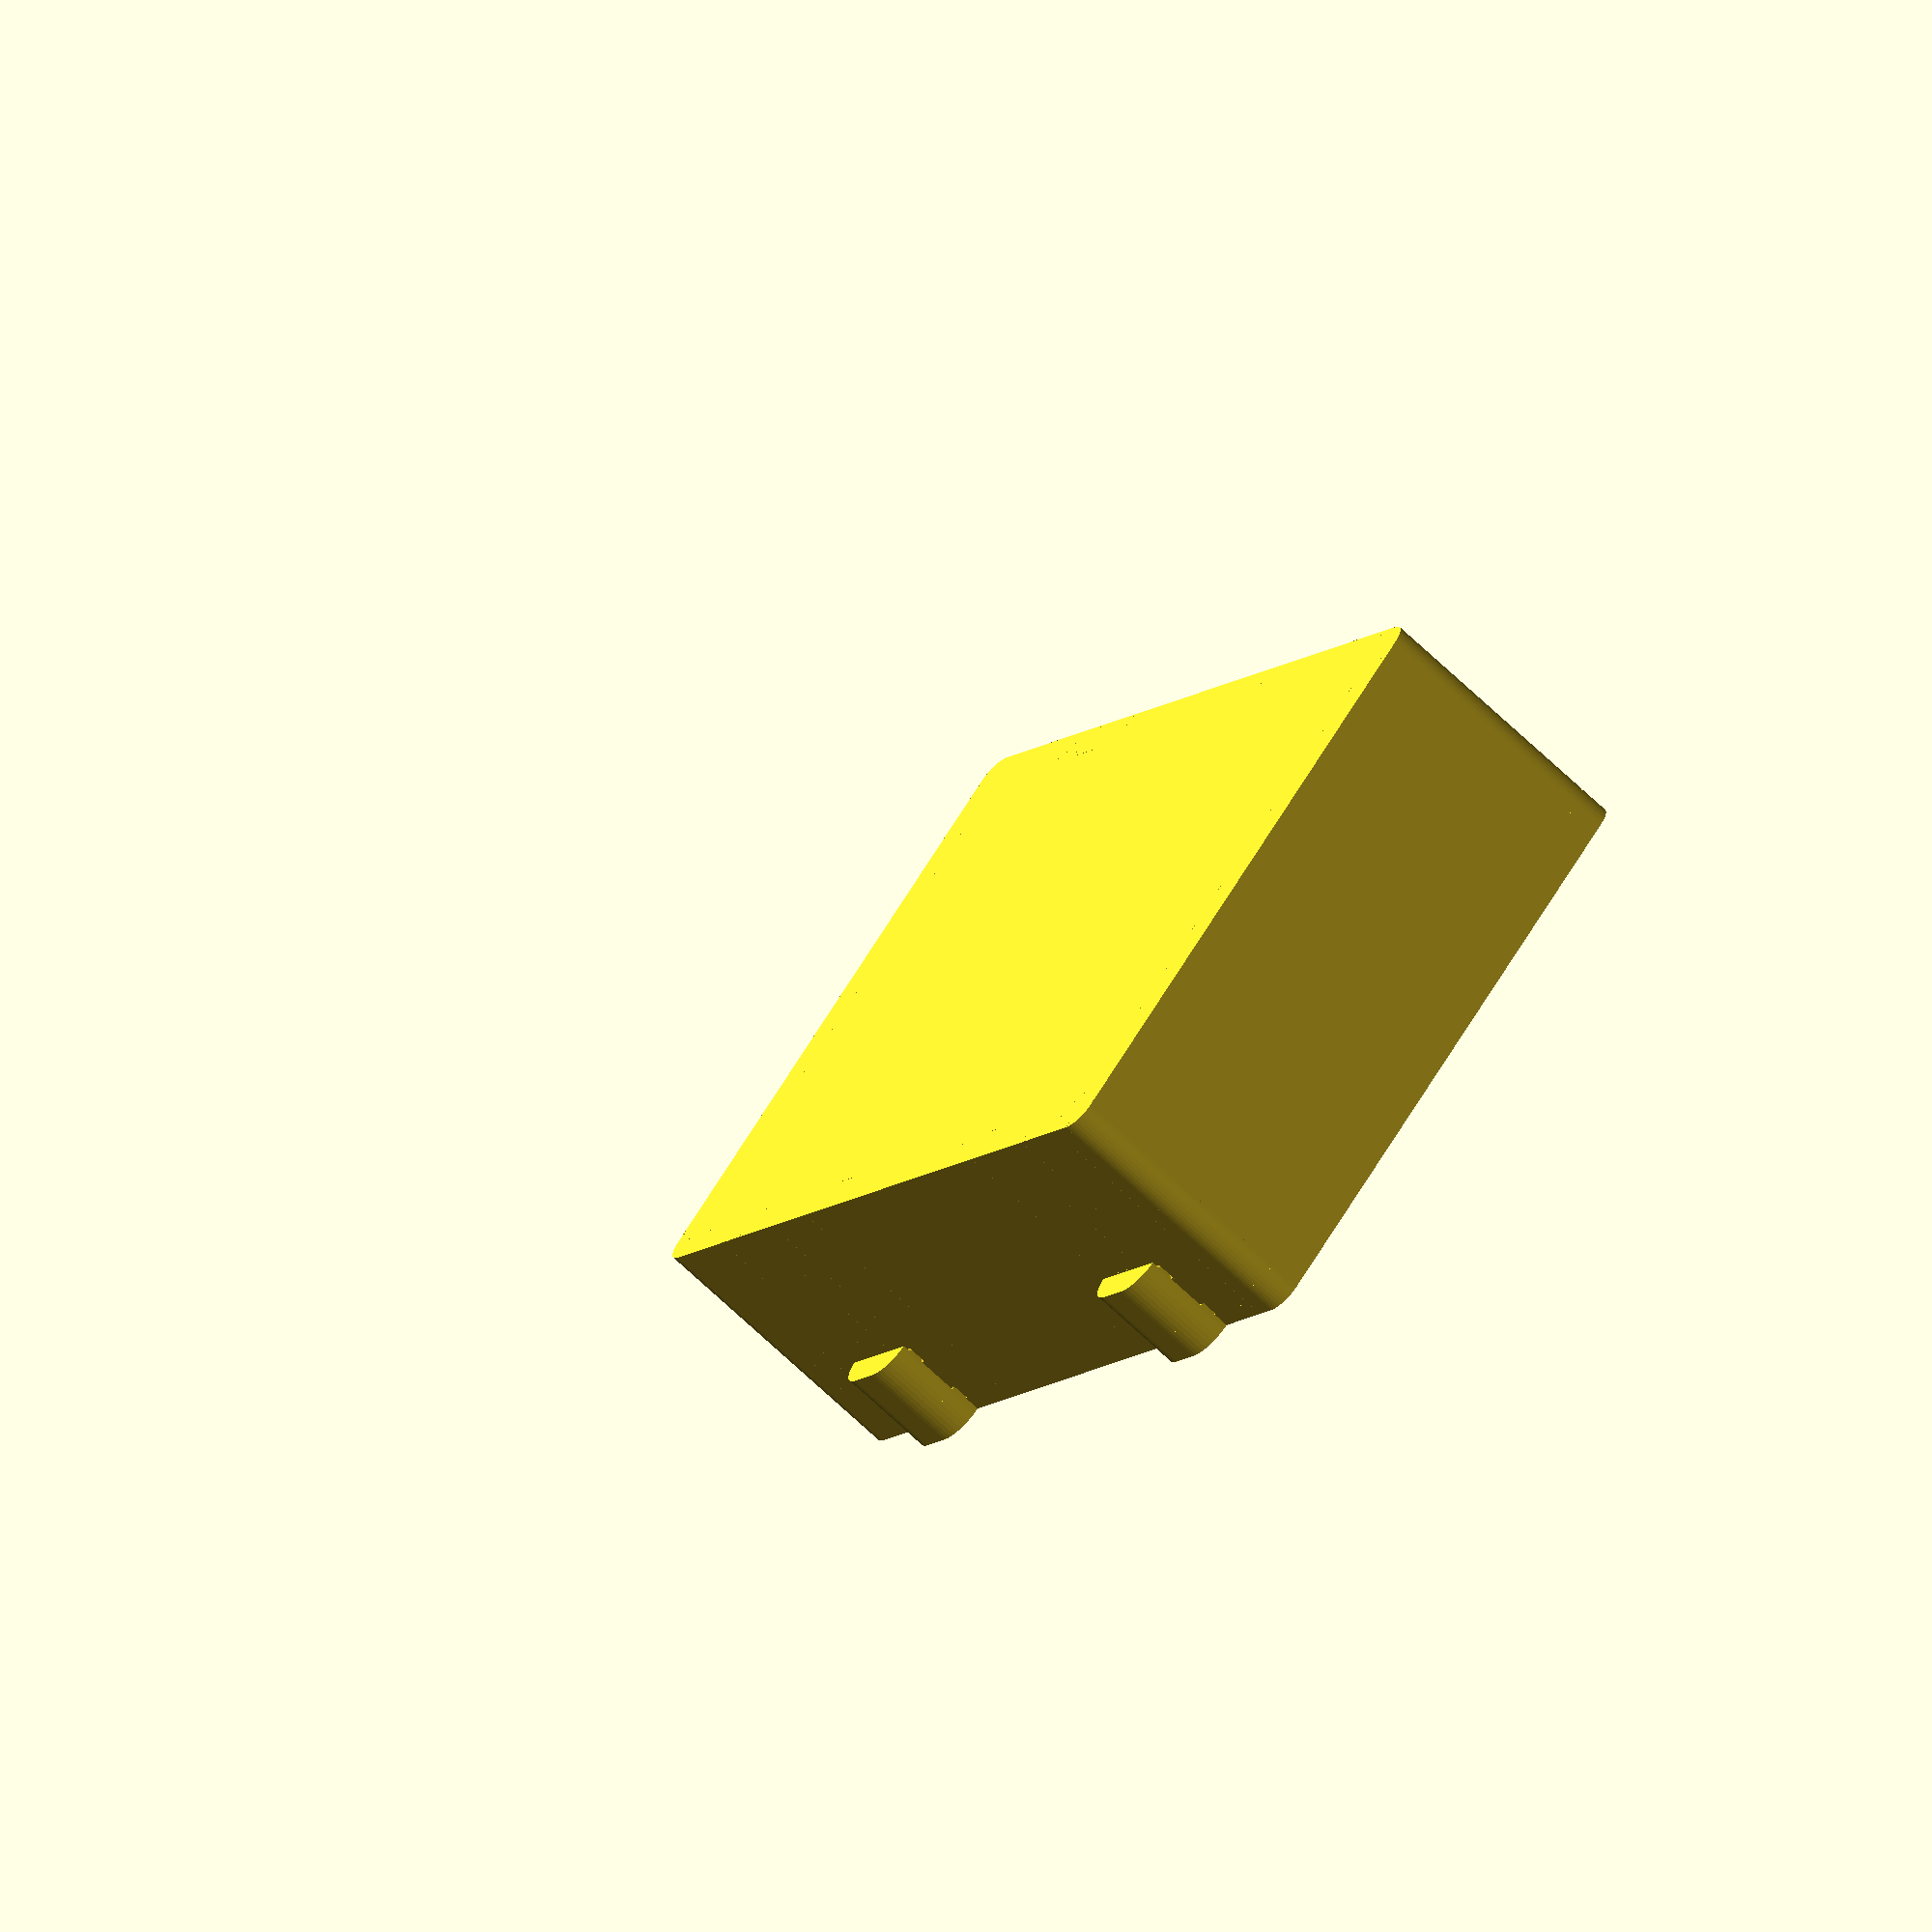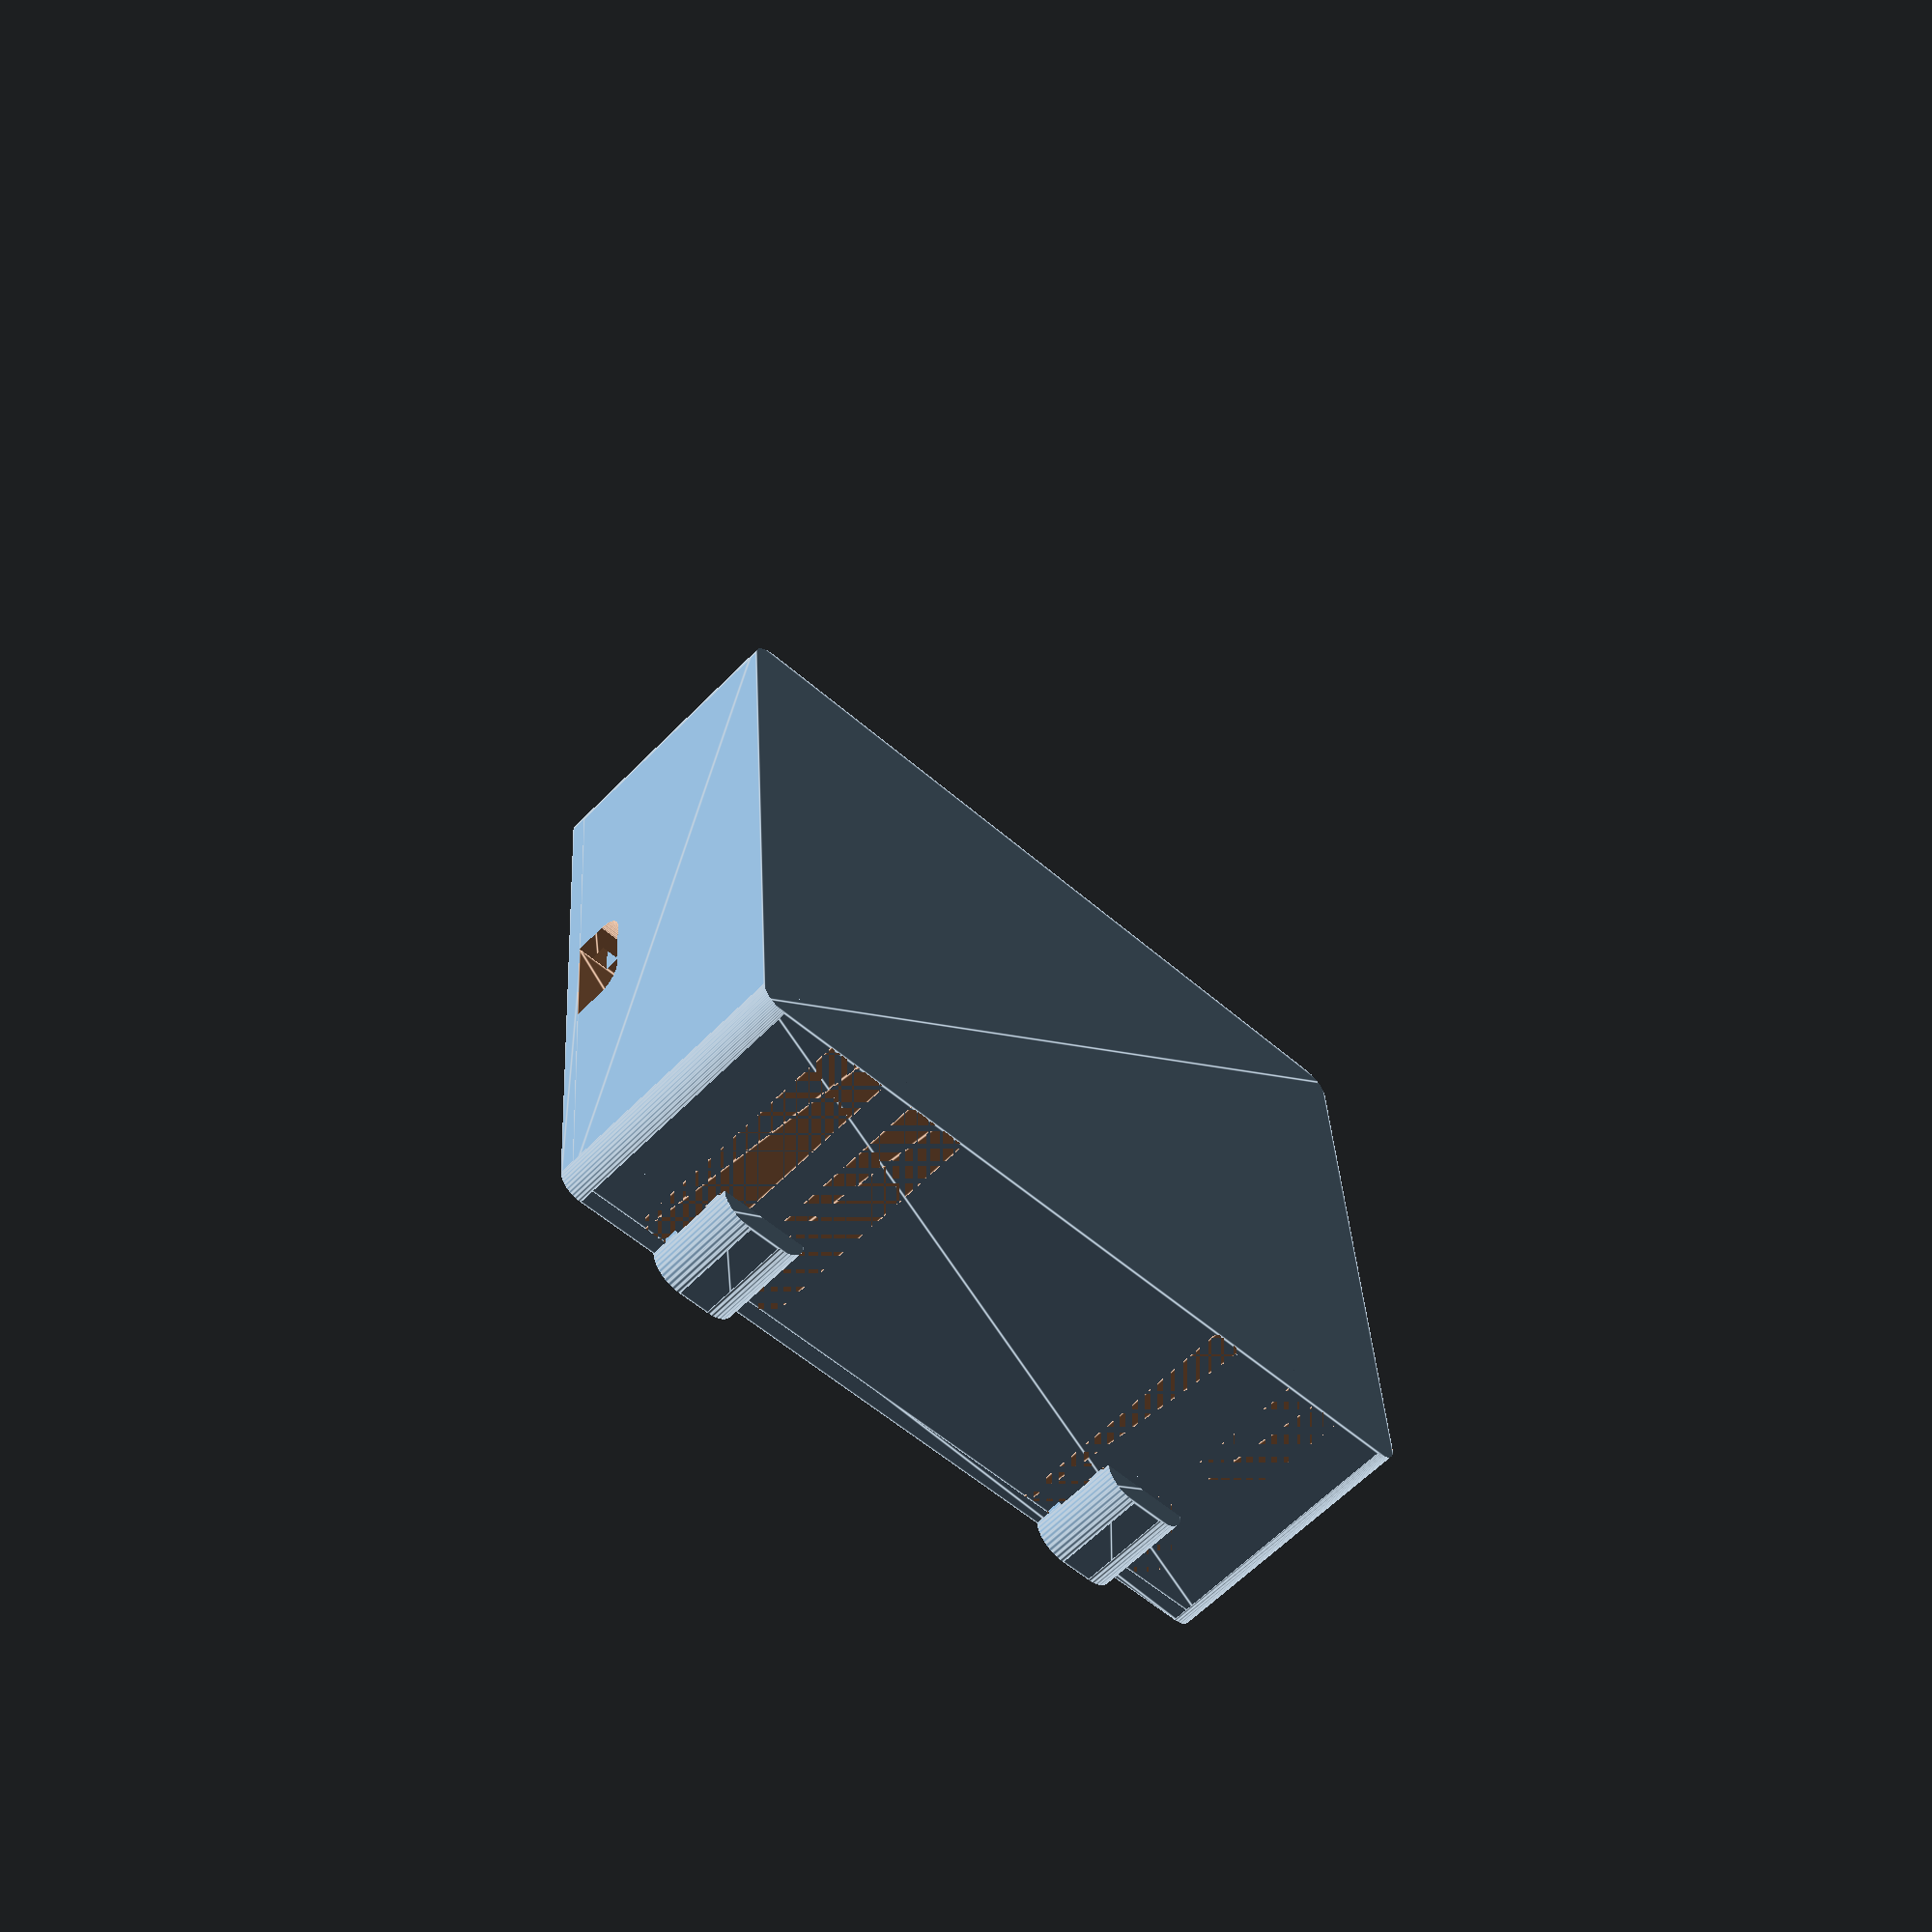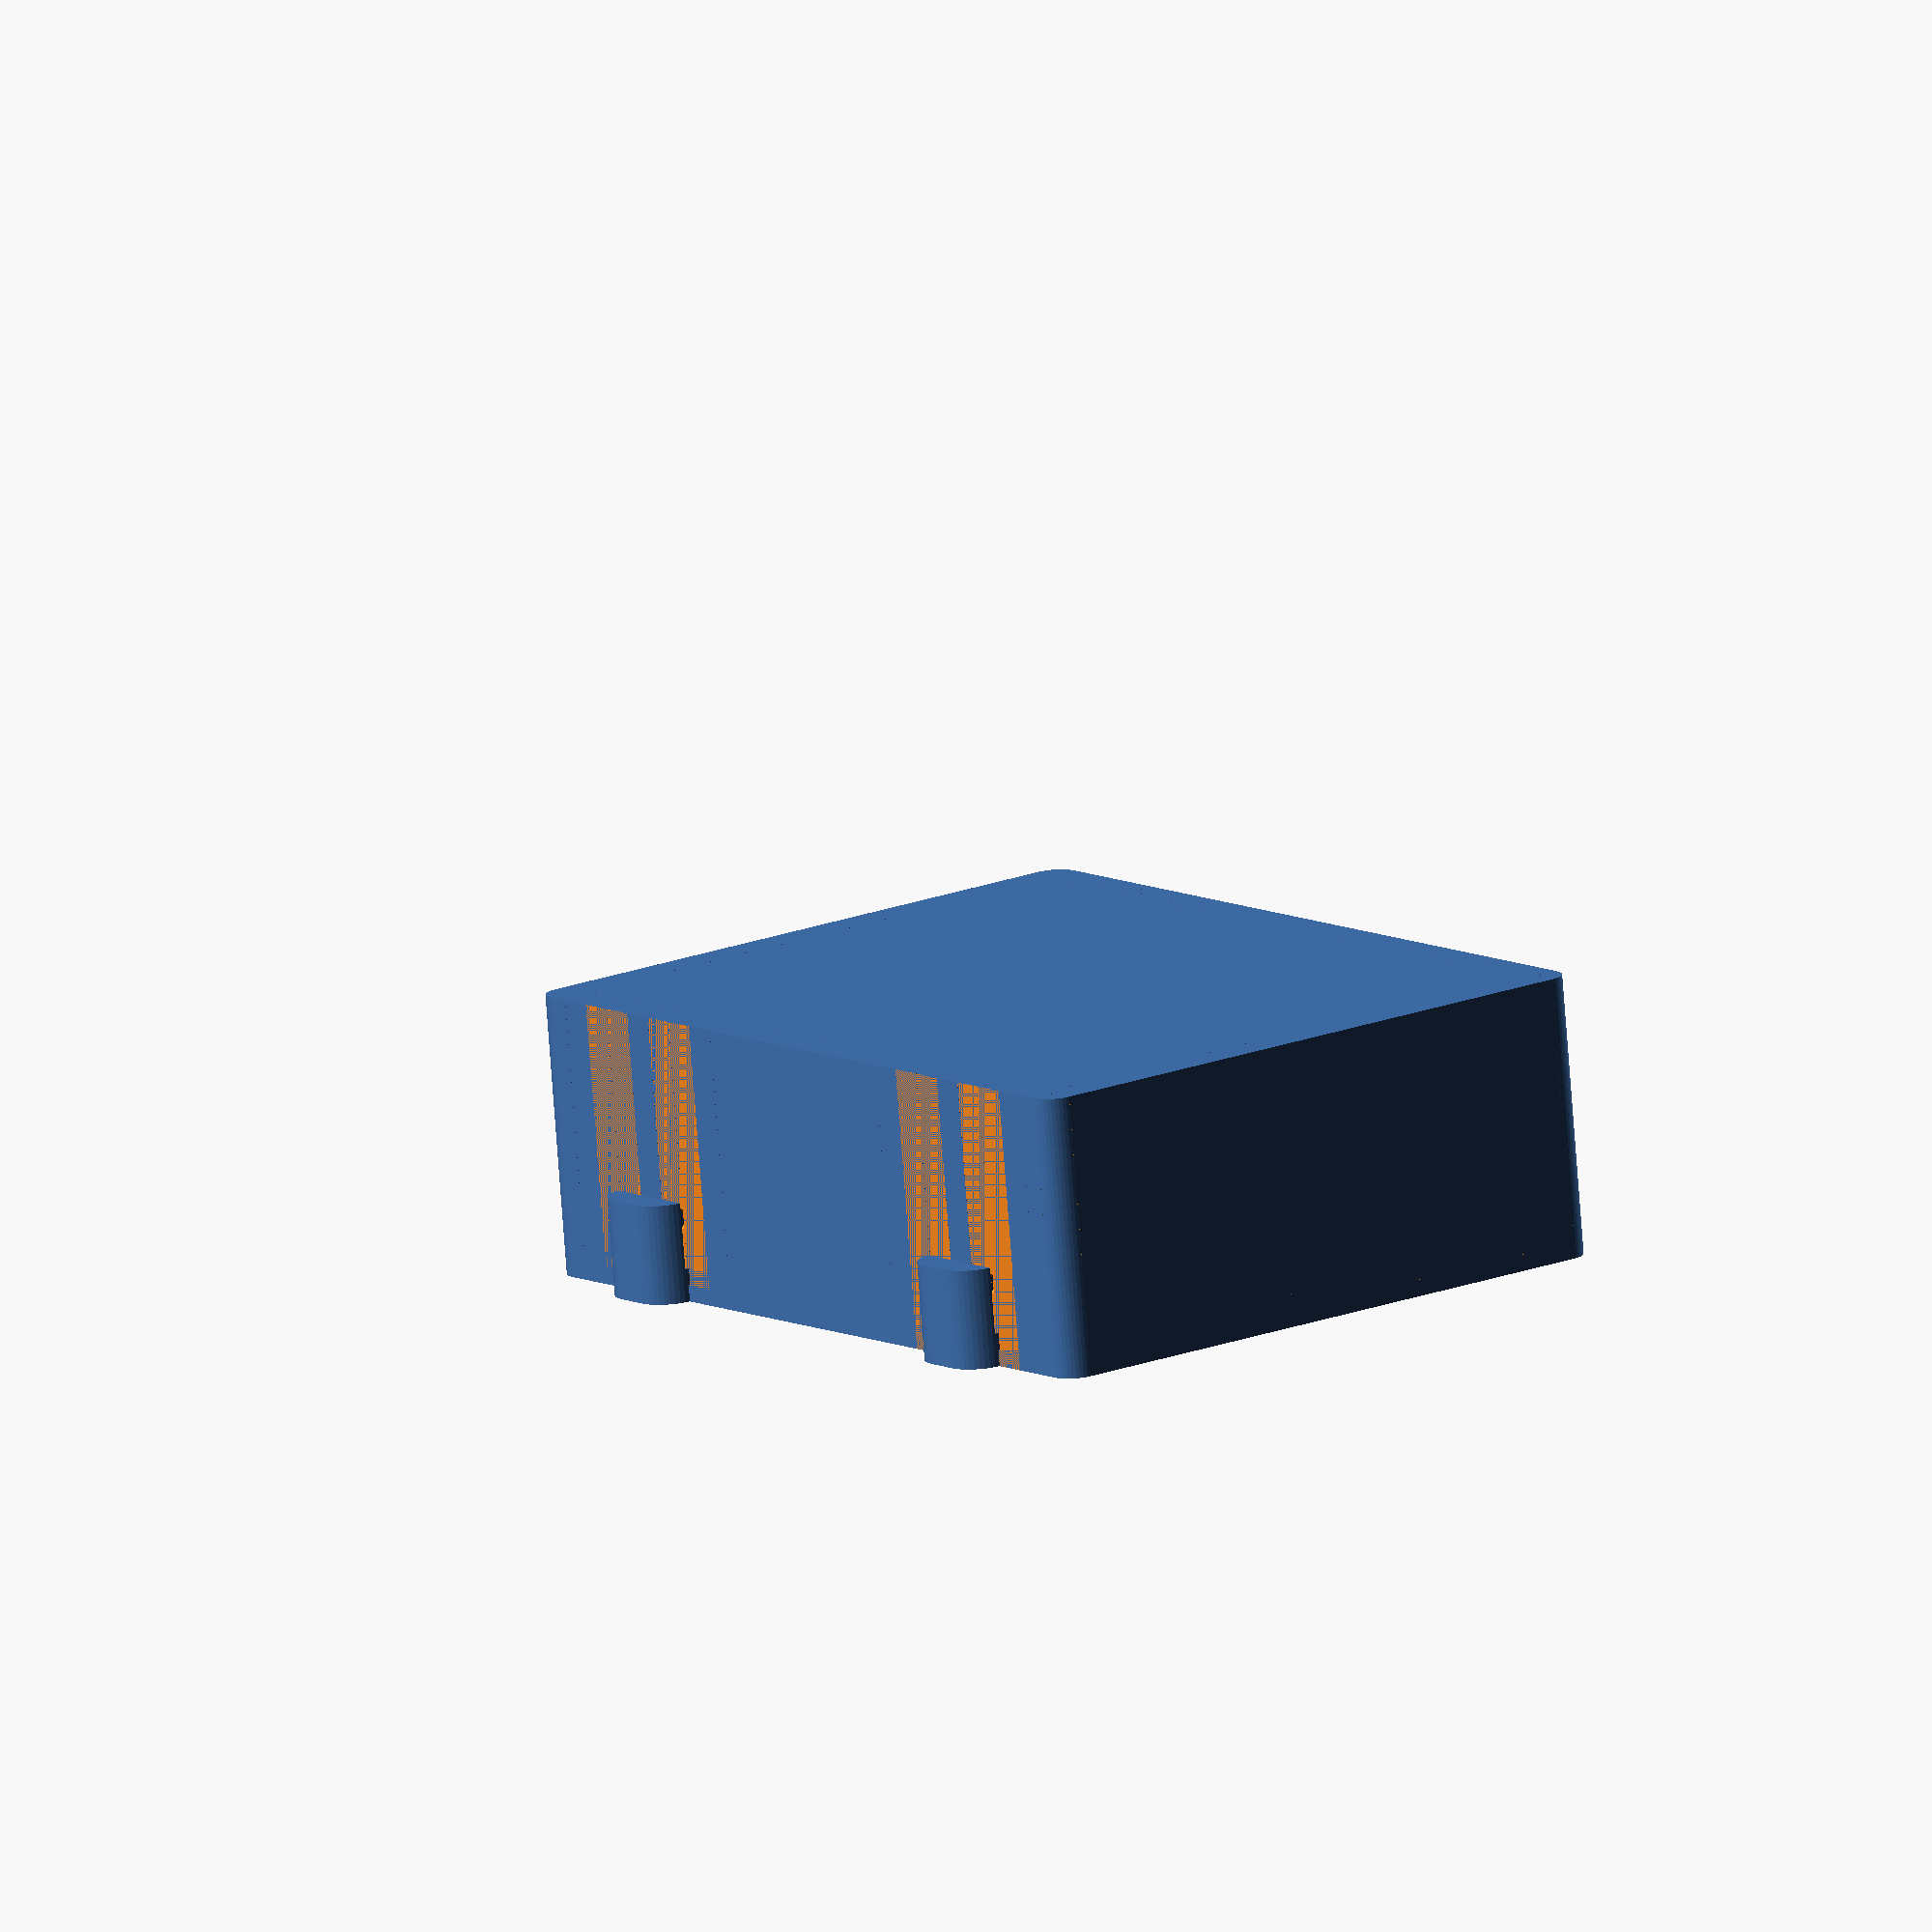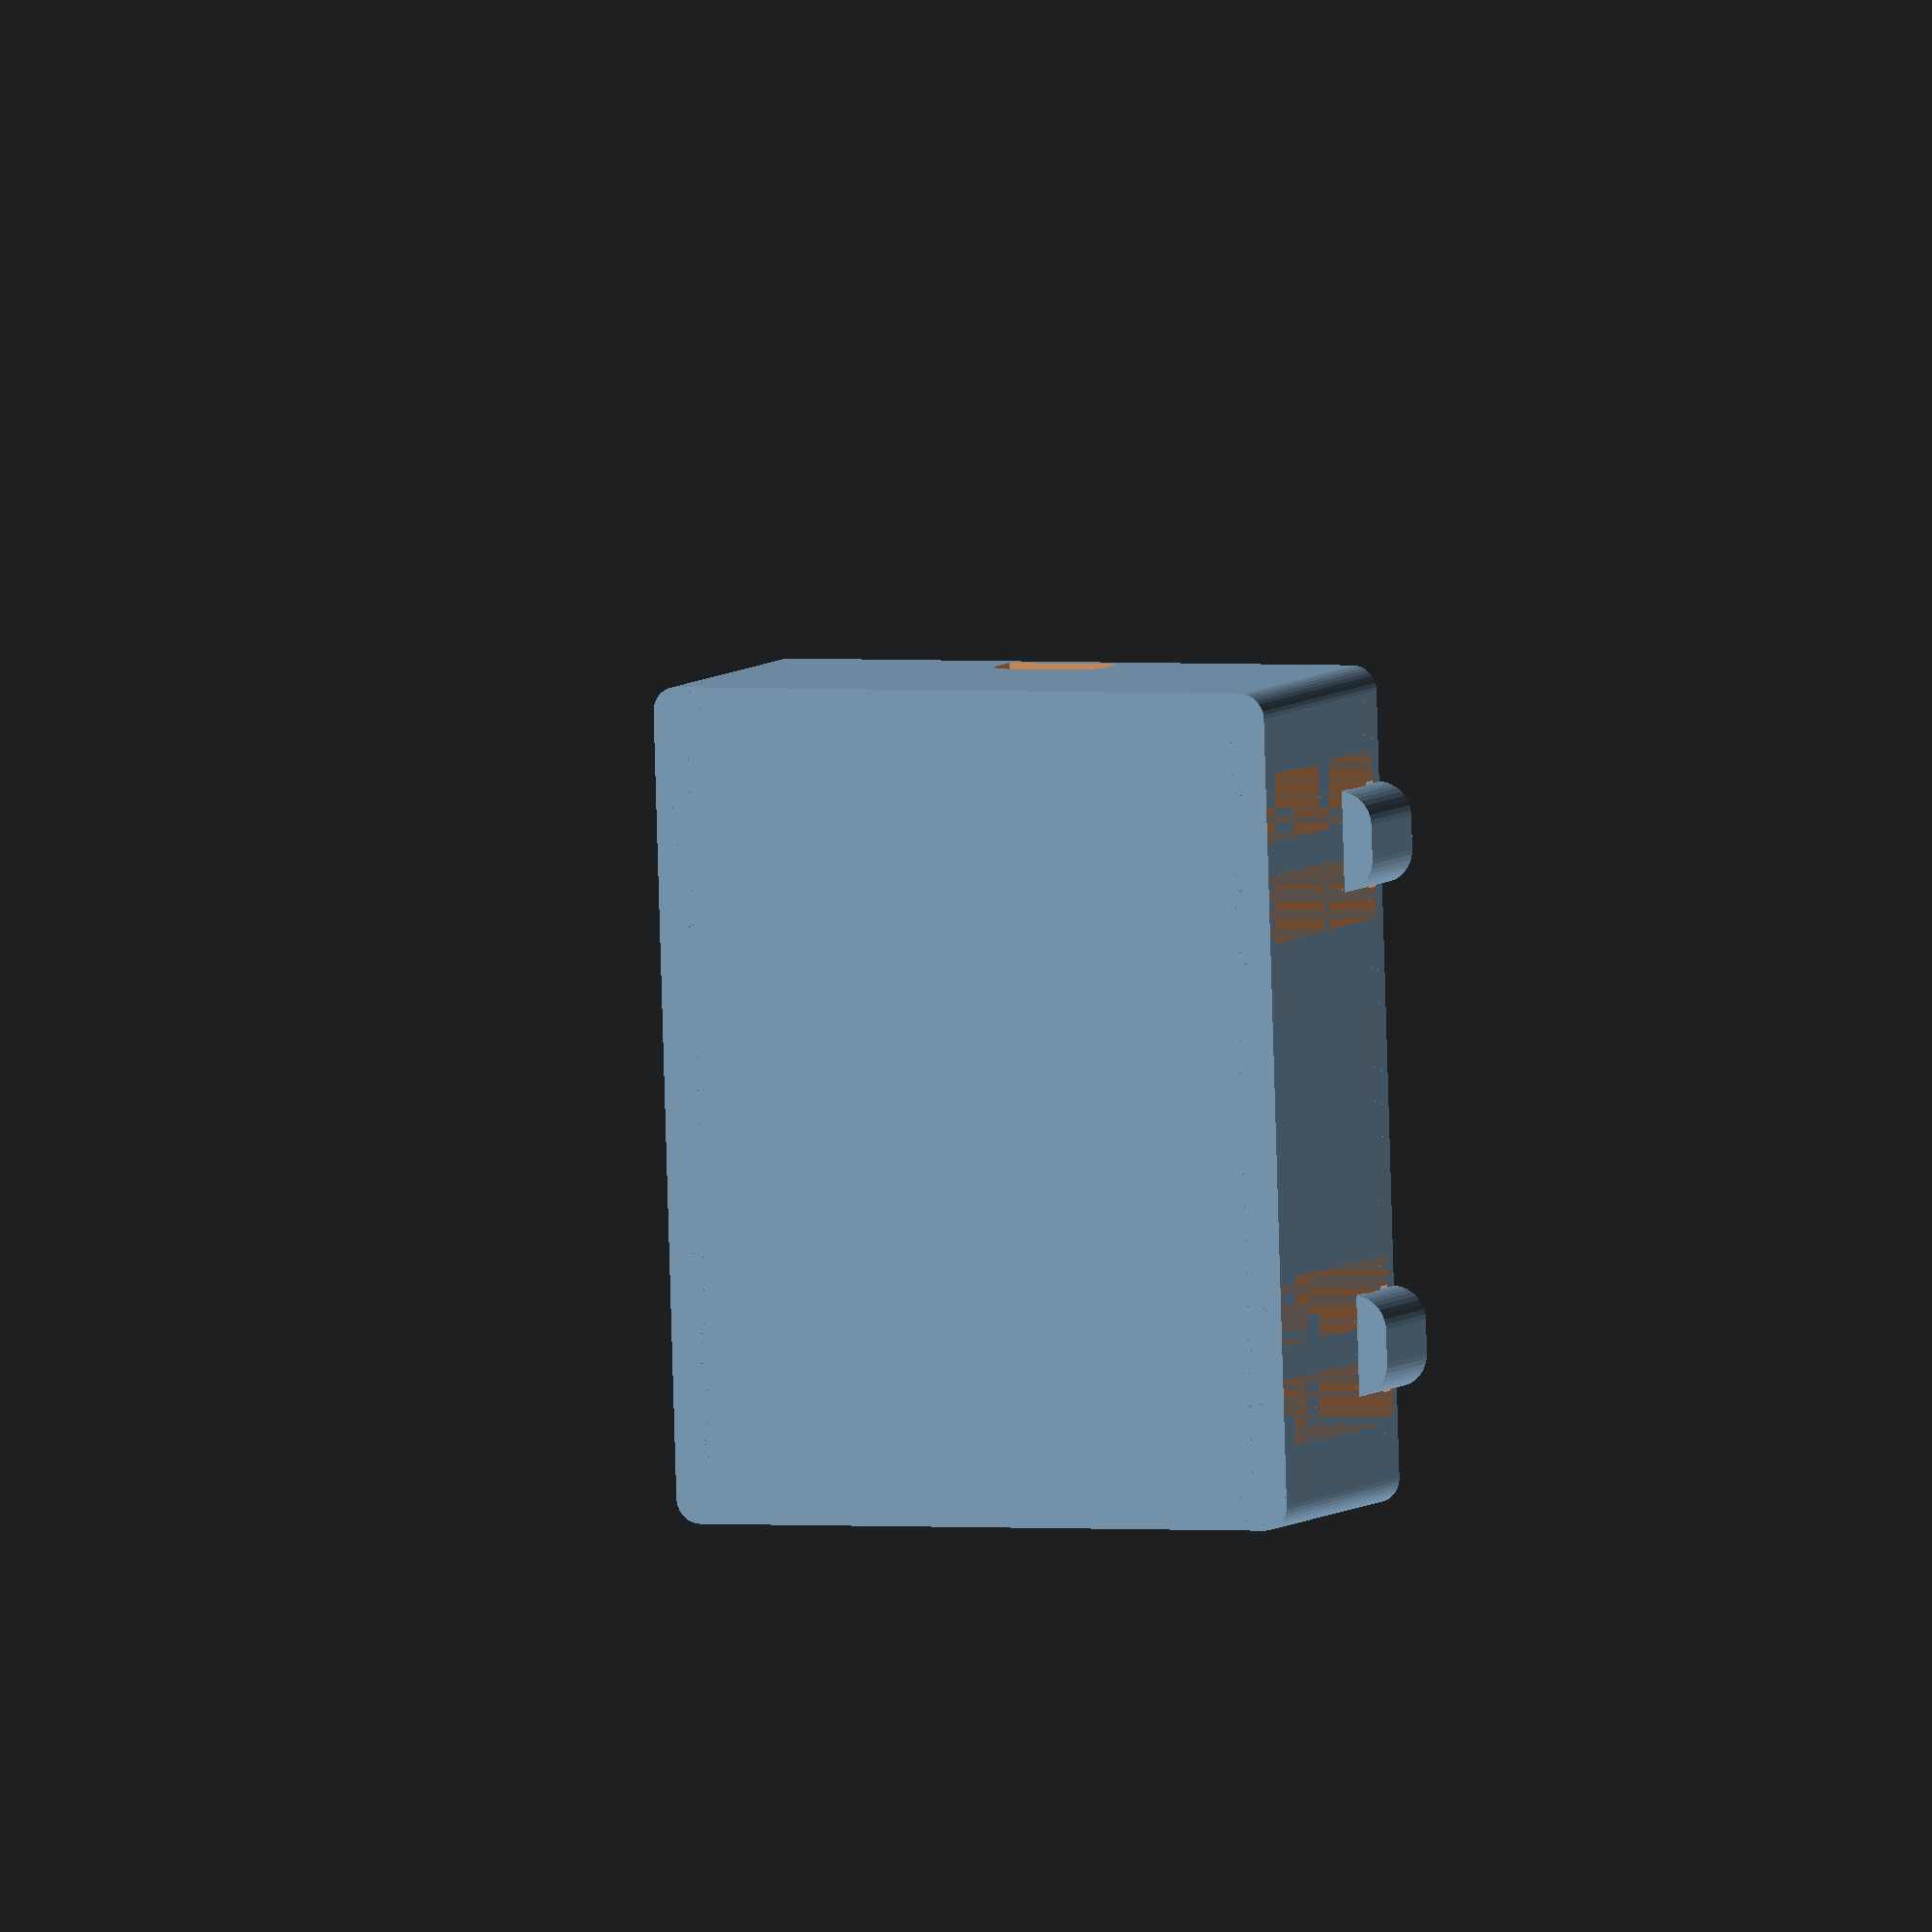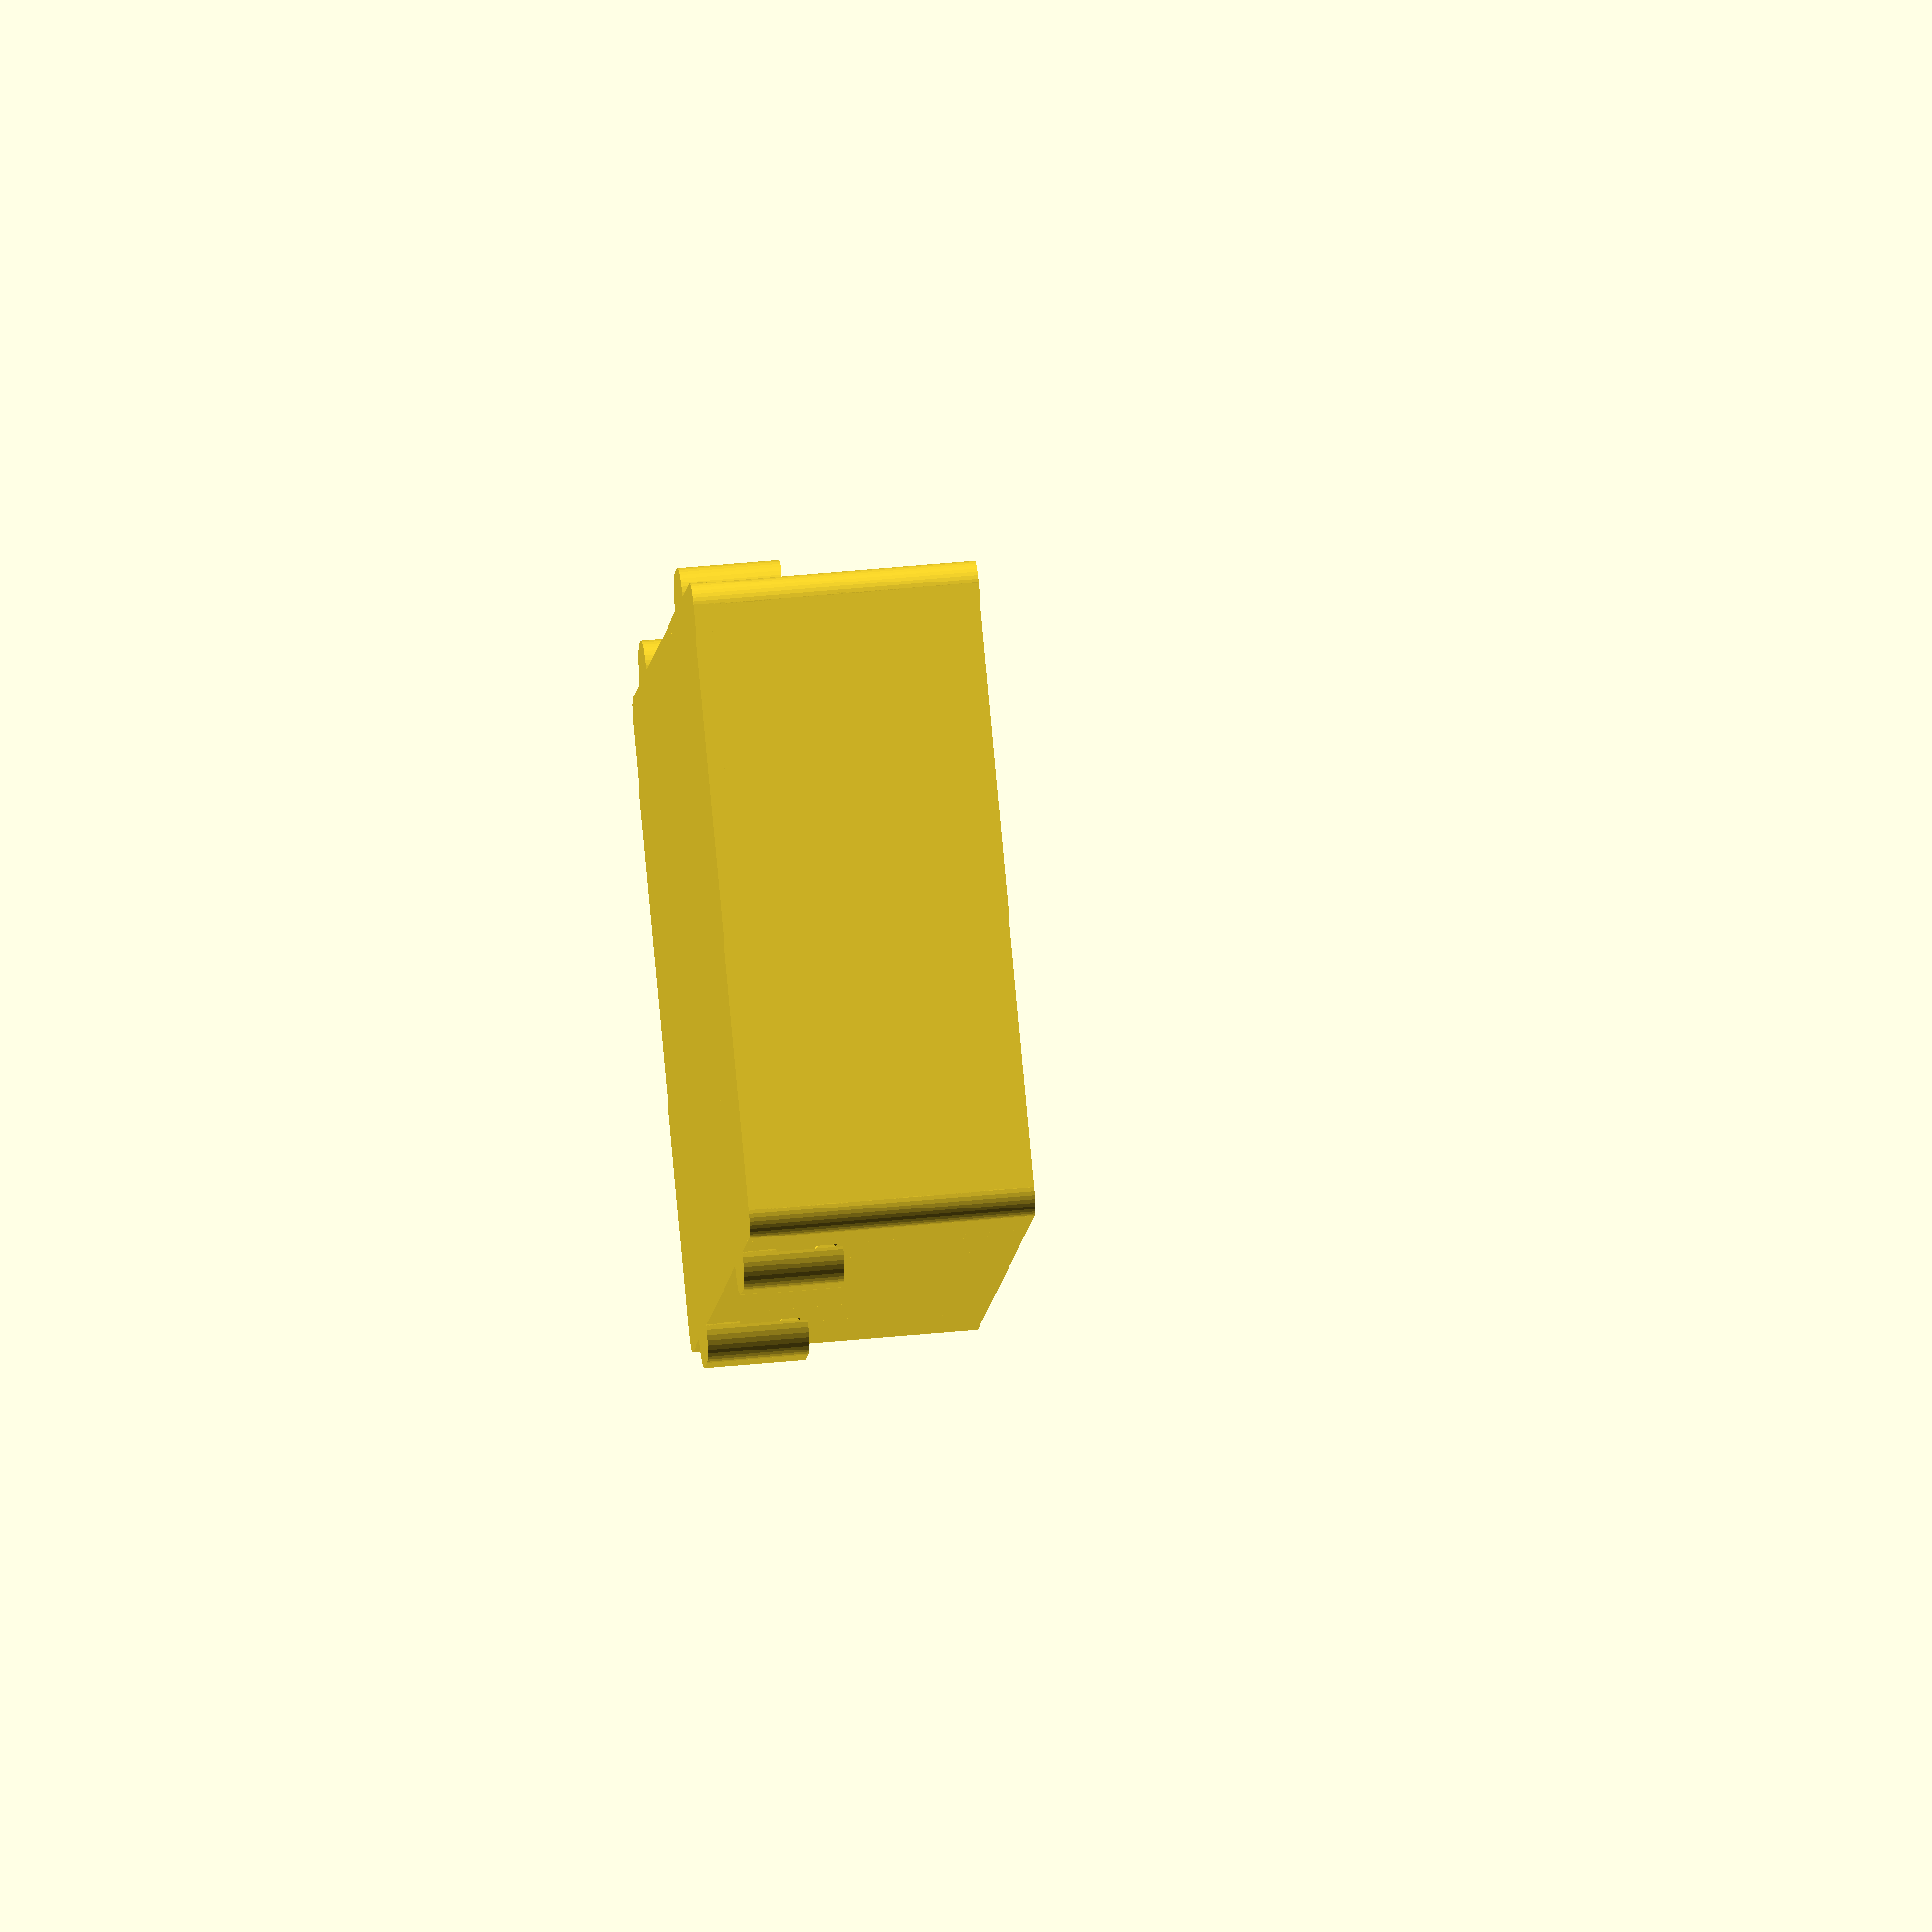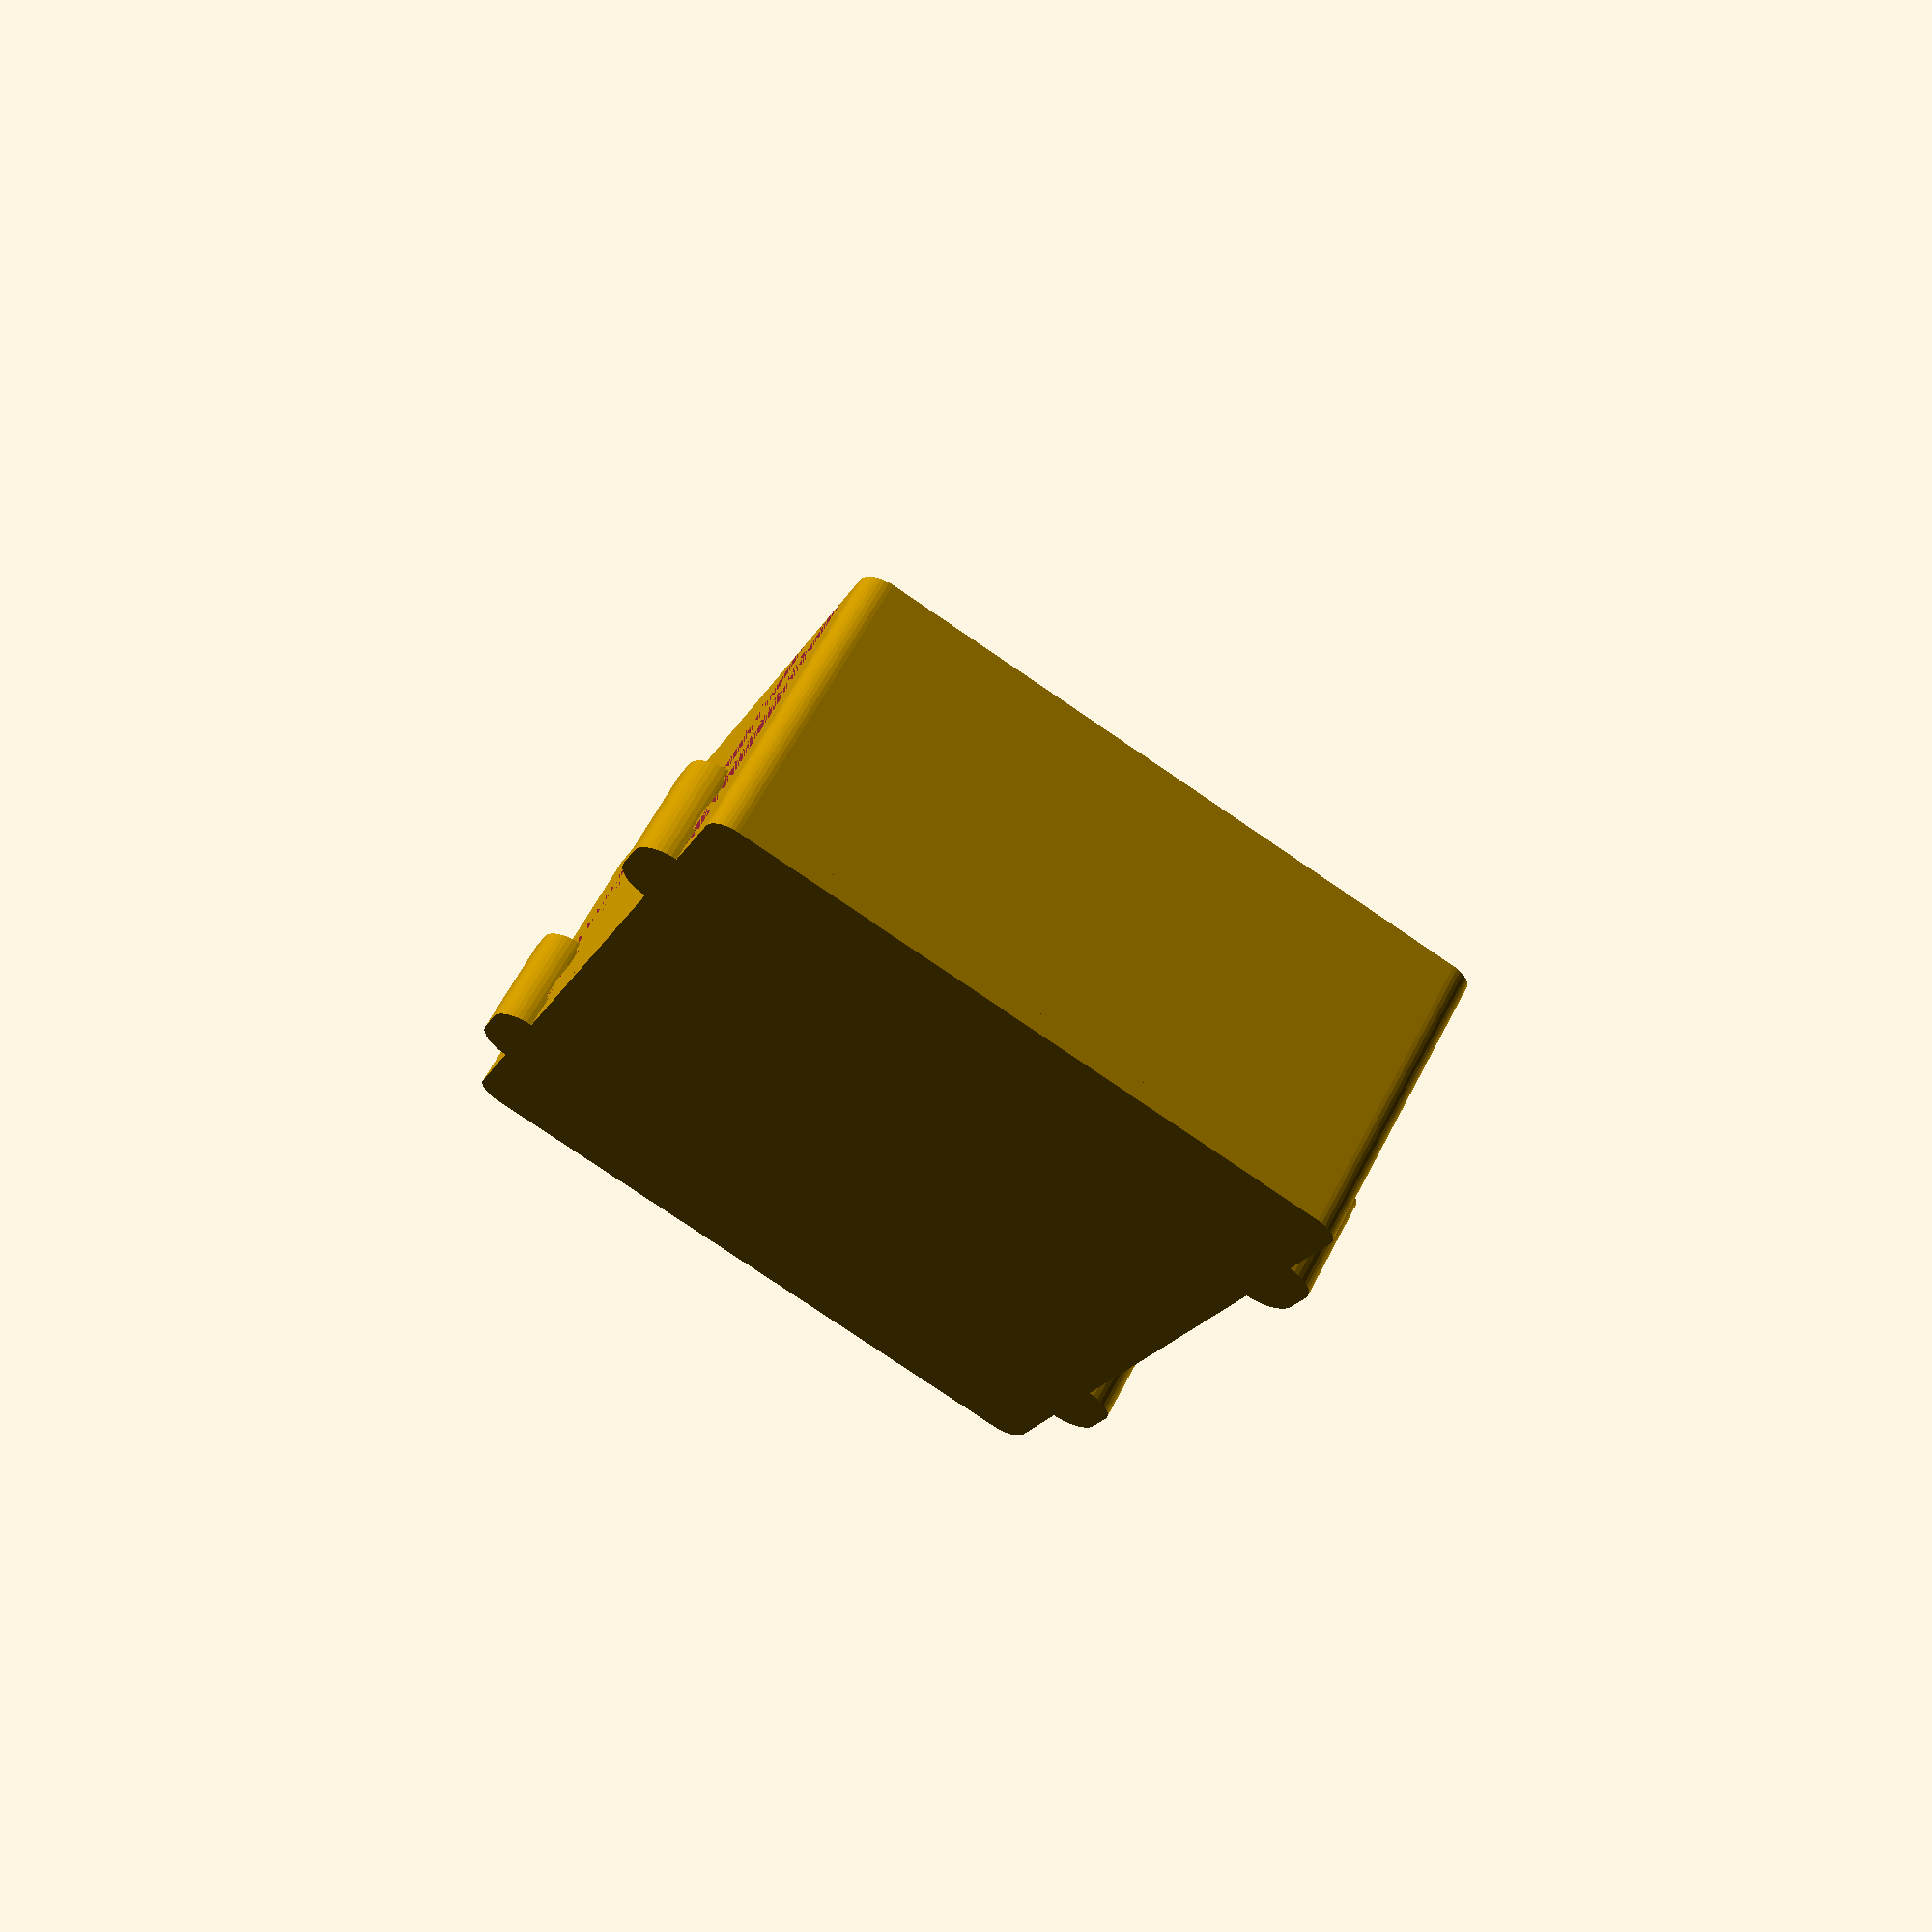
<openscad>
// gap for tolerances
gap = 0.3;

lx = 91 + 2*gap;
ly = 70 + 2*gap;
lz = 28;

// wall thickness
thickness = 4;

// hole size
w_hole = 14;
h_hole = 6;

// fillet radius
fillet = 3;

// attach points
x_attach = 30;
z_attach = lz - thickness;
l_attach = 12;
w_attach = 4;


lxt = lx + 2*thickness;
lyt = ly + 2*thickness;
eps=1e-3;

module Fillet(r) {
    difference() {
        linear_extrude(3*lz, center=true) square(2*r, center=true);
        union() {
            translate([r, r, 0])
            linear_extrude(4*lz, center=true)
            circle(r, $fn=40);
            translate([r, -r, 0])
            linear_extrude(4*lz, center=true)
            circle(r, $fn=40);
            translate([-r, -r, 0])
            linear_extrude(4*lz, center=true)
            circle(r, $fn=40);
            translate([-r, r, 0])
            linear_extrude(4*lz, center=true)
            circle(r, $fn=40);
        }
    }
};

module WireHole() {
    translate([lx/2-thickness, 0, lz+h_hole/2])
    rotate([0, 90, 0])
    difference() {
        linear_extrude(3*thickness)
        polygon([[-h_hole, -w_hole/2], [-h_hole, w_hole/2], [h_hole, w_hole/2], [h_hole, -w_hole/2]]);
        translate([h_hole, w_hole/2])
        Fillet(fillet);
        translate([h_hole, -w_hole/2])
        Fillet(fillet);
    }
};

module AttachDip(l, x, y, z, flip) {
    translate([x - l/2, y, z])
    rotate([-45 + 180*flip, 0, 0])
    cube(l_attach);
}

module Box() {
    difference() {
        linear_extrude(lz + thickness)
        polygon([[-lxt/2, -lyt/2], [lxt/2, -lyt/2], [lxt/2, lyt/2], [-lxt/2, lyt/2]]);
        translate([0, 0, thickness])
        linear_extrude(lz + thickness)
        polygon([[-lx/2, -ly/2], [lx/2, -ly/2], [lx/2, ly/2], [-lx/2, ly/2]]);
        WireHole();
        
        // fillet
        translate([-lxt/2, -lyt/2, 0]) Fillet(fillet);
        translate([-lxt/2, lyt/2, 0]) Fillet(fillet);
        translate([lxt/2, lyt/2, 0]) Fillet(fillet);
        translate([lxt/2, -lyt/2, 0]) Fillet(fillet);
        
        // place for lid
        translate([0, 0, lz+thickness/2])
        linear_extrude(thickness)
        polygon([[-(lx+thickness)/2, -(ly+thickness)/2], [(lx+thickness)/2, -(ly+thickness)/2], [(lx+thickness)/2, (ly+thickness)/2], [-(lx+thickness)/2, (ly+thickness)/2]]);
        
        // lid attach points
        AttachDip(l_attach, x_attach, ly/2 + 0.7*thickness, z_attach, 0);
        AttachDip(l_attach, -x_attach, ly/2 + 0.7*thickness, z_attach, 0);
        AttachDip(l_attach, x_attach, -ly/2 - 0.7*thickness, z_attach, 1);
        AttachDip(l_attach, -x_attach, -ly/2 - 0.7*thickness, z_attach, 1);
        
        // space for lid attach bars
        translate([x_attach, 0, lz+thickness])
        scale([l_attach+2*gap, 2*ly, thickness])
        cube(1, center=true);
        translate([-x_attach, 0, lz+thickness])
        scale([l_attach+2*gap, 2*ly, thickness])
        cube(1, center=true);
    }
};

module WireHoleLid() {
    translate([lx/2+thickness+eps, 0, lz+thickness-eps])
    rotate([0, -90, 0])
    difference() {
        linear_extrude(3*thickness)
        polygon([[-h_hole-eps, -w_hole/2-eps], [-h_hole-eps, w_hole/2+eps], [eps, w_hole/2+eps], [eps, -w_hole/2-eps]]);
    }
};

module LidSide(x, y, flip) {
    difference() {
        translate([x, y, z_attach-thickness/2])
        rotate([0, 0, 180*flip])
        linear_extrude(lz + 2*thickness - z_attach)
        polygon([[-l_attach/2, -thickness+eps], [l_attach/2, -thickness+eps], [l_attach/2, w_attach], [-l_attach/2, w_attach]]);
        translate([x+l_attach/2, y+(1-2*flip)*w_attach, 0]) Fillet(w_attach);
        translate([x-l_attach/2, y+(1-2*flip)*w_attach, 0]) Fillet(w_attach);
    }
}

module Lid() {
    difference() {
        union() {
            // main body to be carved
            translate([0, 0, lz+thickness/2])
            linear_extrude(thickness)
            polygon([[-lxt/2+eps, -lyt/2+eps], [lxt/2-eps, -lyt/2+eps], [lxt/2-eps, lyt/2-eps], [-lxt/2+eps, lyt/2-eps]]);
            // protruding side stuff
            LidSide(x_attach, lyt/2, 0);
            LidSide(-x_attach, lyt/2, 0);
            LidSide(-x_attach, -lyt/2, 1);
            LidSide(x_attach, -lyt/2, 1);
        }
        // fillet
        translate([-lxt/2+eps, -lyt/2+eps, 0]) Fillet(fillet);
        translate([-lxt/2+eps, lyt/2-eps, 0]) Fillet(fillet);
        translate([lxt/2-eps, lyt/2-eps, 0]) Fillet(fillet);
        translate([lxt/2-eps, -lyt/2+eps, 0]) Fillet(fillet);
        WireHoleLid();
        // intersection with box
        difference() {
            // remove some extra width so the side attach thingies are not rubbing too much
            linear_extrude(lz + thickness)
            polygon([[-lxt/2-gap, -lyt/2-gap], [lxt/2+gap, -lyt/2-gap], [lxt/2+gap, lyt/2+gap], [-lxt/2-gap, lyt/2+gap]]);
            // leave material on the inside of the lid so it fits nicely
            translate([0, 0, -thickness])
            linear_extrude(lz + 3*thickness)
            polygon([[-lx/2+gap, -ly/2+gap], [lx/2-gap, -ly/2+gap], [lx/2-gap, ly/2-gap], [-lx/2+gap, ly/2-gap]]);
            AttachDip(l_attach-2*gap, x_attach, ly/2+gap + 0.7*thickness, z_attach, 0);
            AttachDip(l_attach-2*gap, -x_attach, ly/2+gap + 0.7*thickness, z_attach, 0);
            AttachDip(l_attach-2*gap, x_attach, -ly/2-gap - 0.7*thickness, z_attach, 1);
            AttachDip(l_attach-2*gap, -x_attach, -ly/2-gap - 0.7*thickness, z_attach, 1);
            // reinforcement for side attach
            translate([x_attach, 0, lz+thickness])
            scale([l_attach, 2*ly, thickness])
            cube(1, center=true);
            translate([-x_attach, 0, lz+thickness])
            scale([l_attach, 2*ly, thickness])
            cube(1, center=true);
        }
   }
}

Box();
Lid();
</openscad>
<views>
elev=65.6 azim=314.7 roll=225.7 proj=o view=wireframe
elev=239.1 azim=183.8 roll=43.3 proj=p view=edges
elev=257.4 azim=127.8 roll=355.7 proj=o view=solid
elev=173.8 azim=91.8 roll=336.9 proj=o view=solid
elev=136.3 azim=308.2 roll=96.6 proj=o view=solid
elev=119.0 azim=292.0 roll=152.8 proj=p view=solid
</views>
